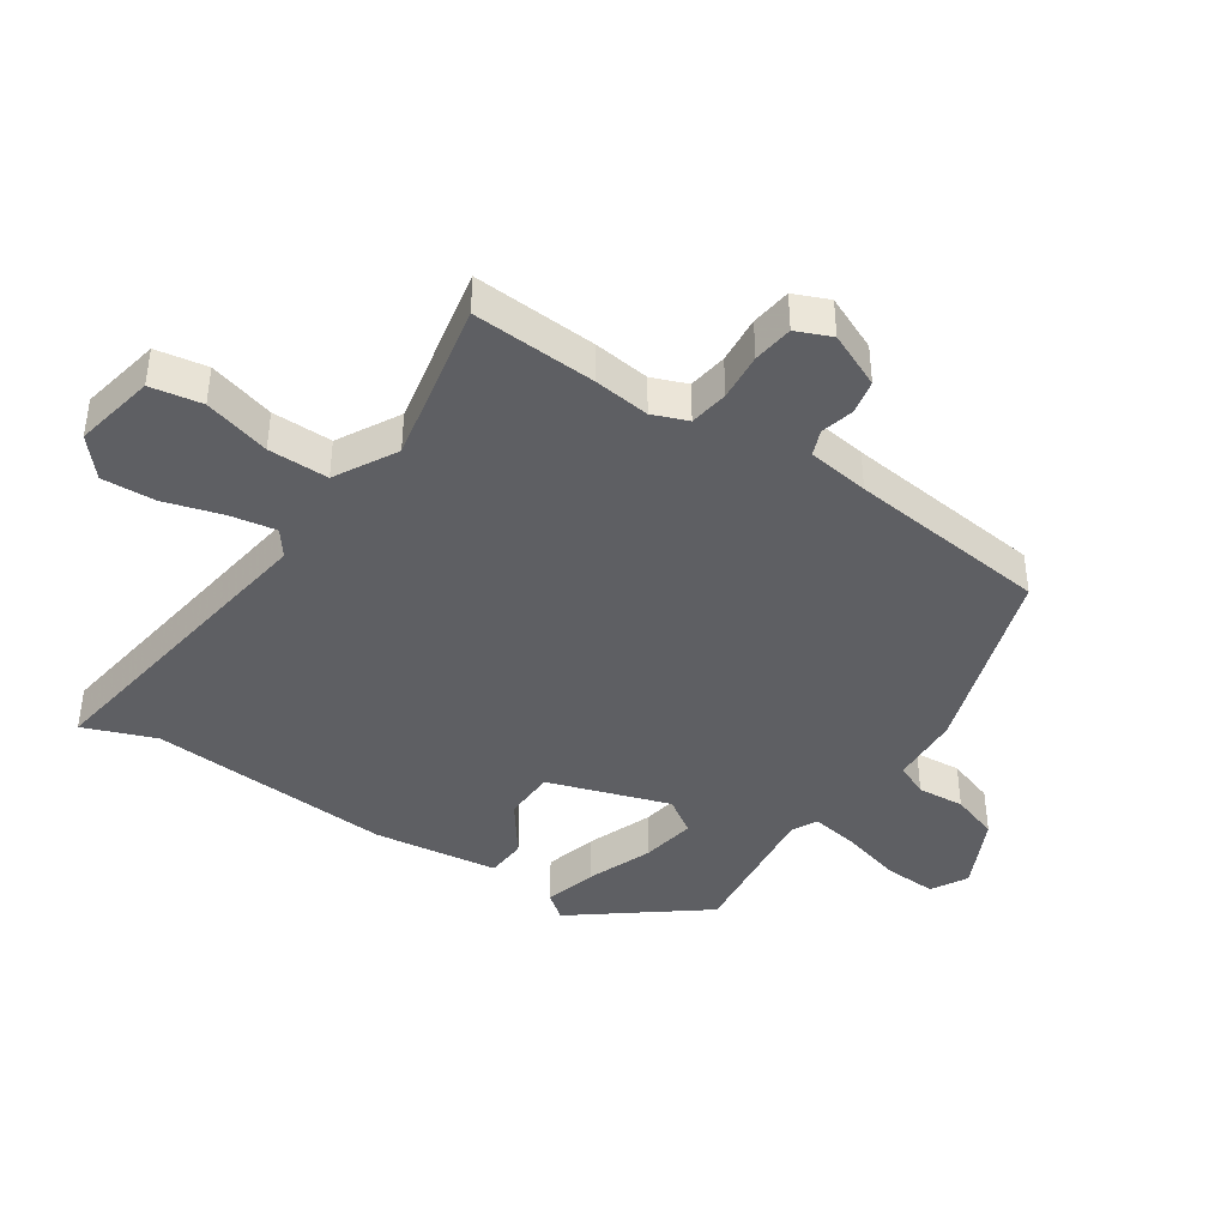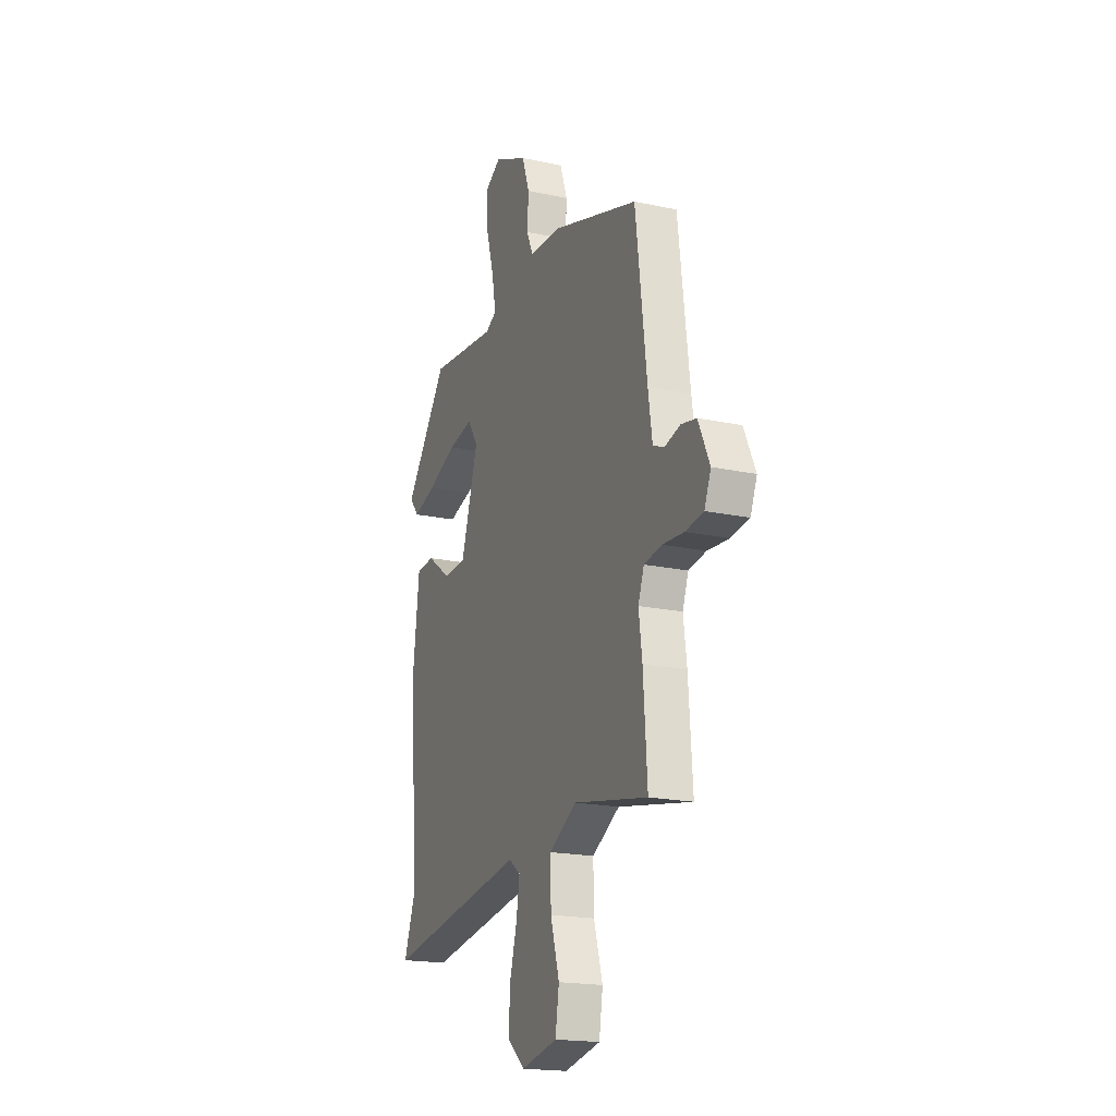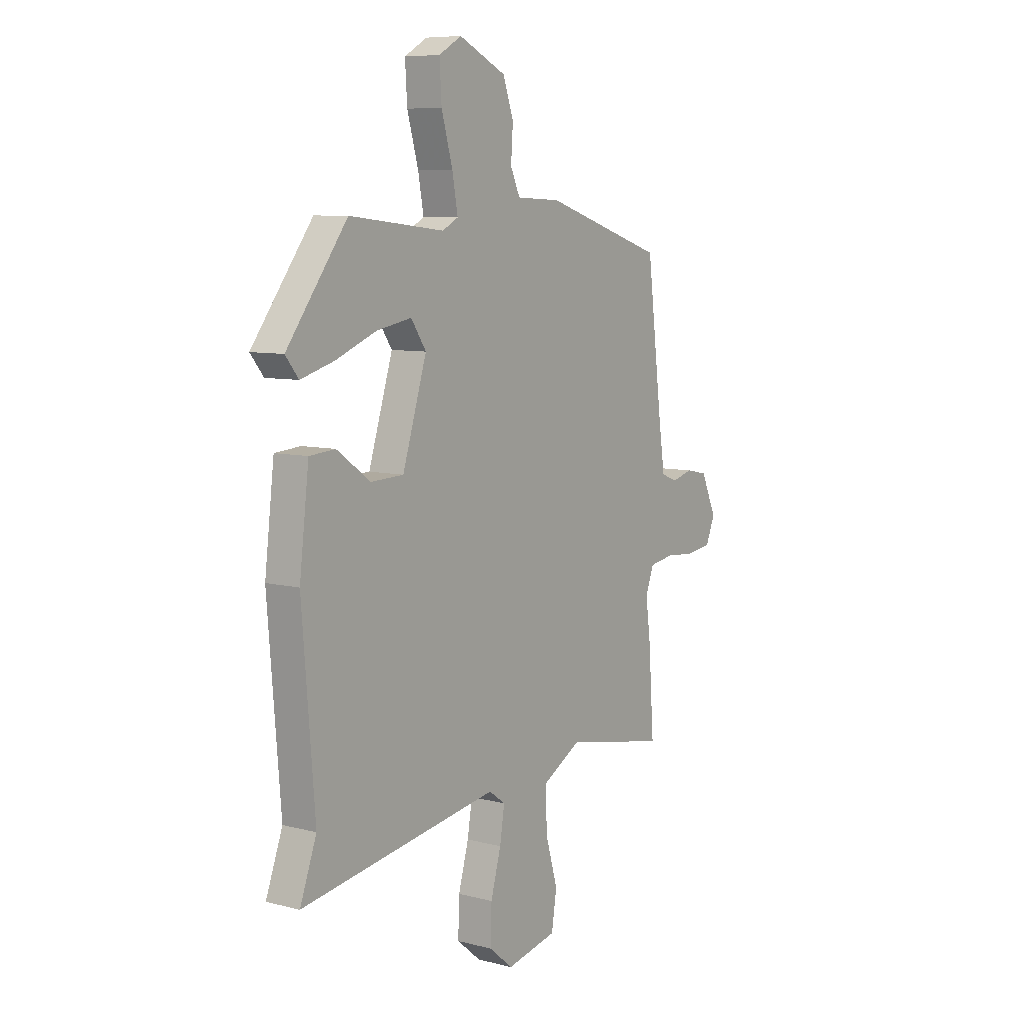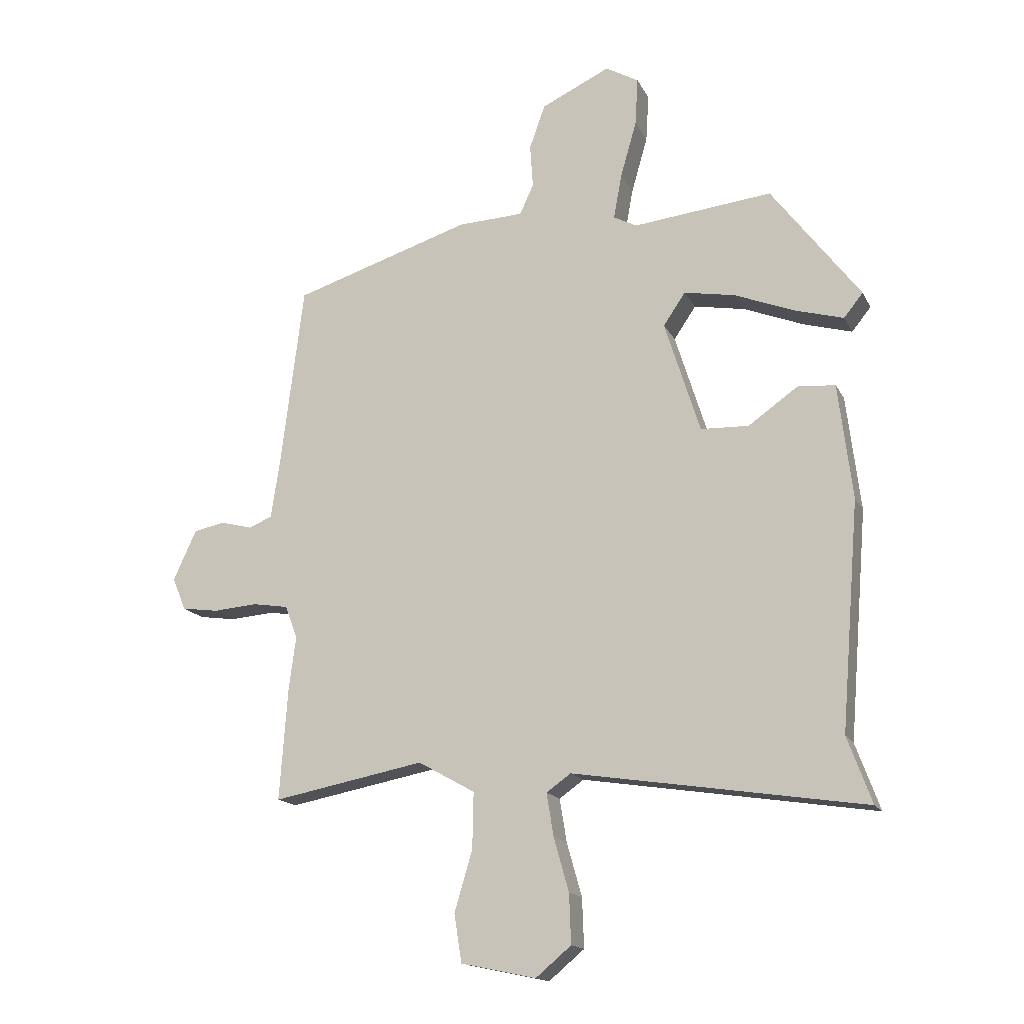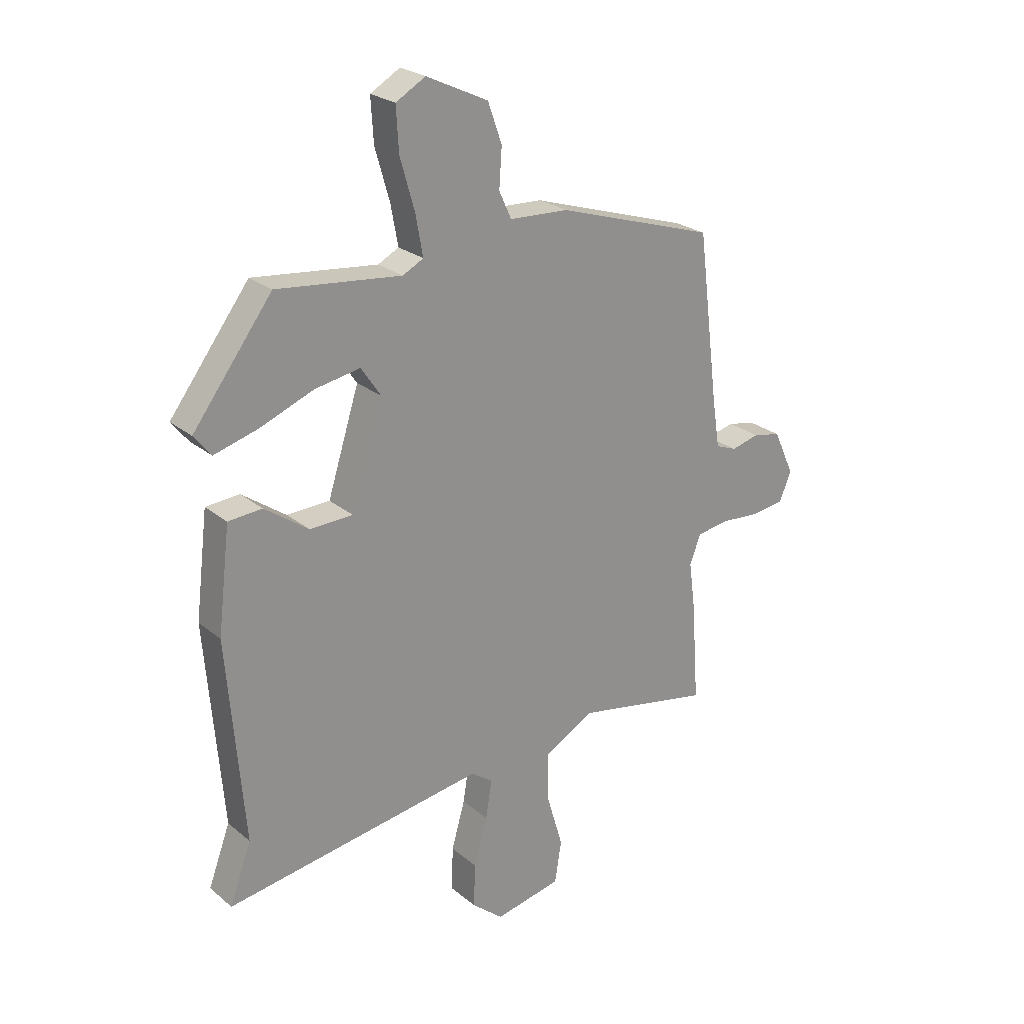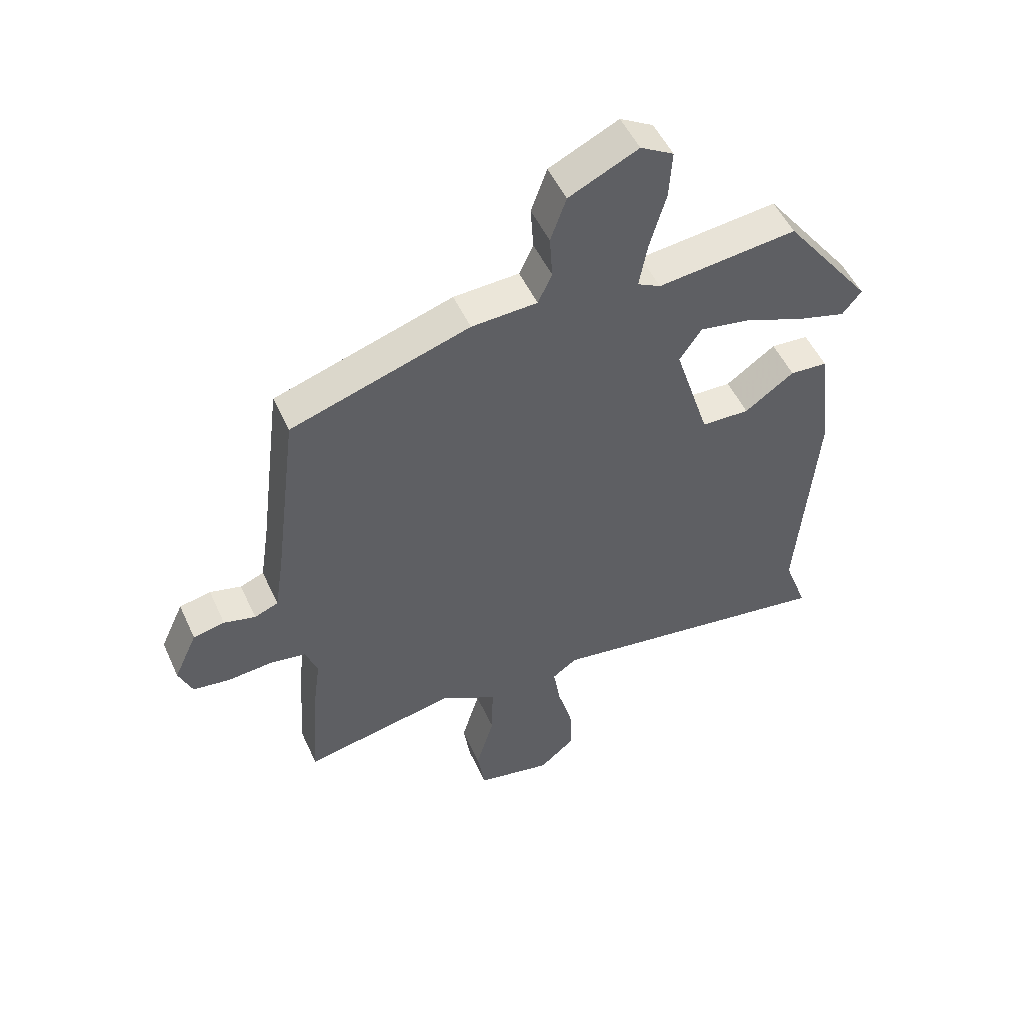
<metadata>
{"format":"obj","ext":"obj","renderer":"f3d","projection":"perspective","resolution":1024,"background":"white","views":[{"elev":-41.2,"azim":-123.2,"up":"+Y"},{"elev":-19.0,"azim":-112.2,"up":"+Z"},{"elev":8.0,"azim":125.3,"up":"+Z"},{"elev":-15.9,"azim":19.3,"up":"+Z"},{"elev":24.4,"azim":143.0,"up":"+Z"},{"elev":51.2,"azim":-24.2,"up":"+Z"}]}
</metadata>
<code>
v 0.397 0.07 0.478
v 0.55 0.07 0.275
v 0.517 0.07 0.234
v 0.433 0.07 0.258
v 0.33 0.07 0.299
v 0.242 0.07 0.315
v 0.204 0.07 0.259
v 0.265 0.07 0.065
v 0.348 0.07 0.062
v 0.433 0.07 0.122
v 0.498 0.07 0.117
v 0.522 0.07 -0.082
v 0.49 0.07 -0.473
v 0.532 0.07 -0.587
v 0.029 0.07 -0.509
v -0.013 0.07 -0.539
v -0.001 0.07 -0.613
v 0.025 0.07 -0.705
v 0.028 0.07 -0.79
v -0.033 0.07 -0.841
v -0.162 0.07 -0.814
v -0.175 0.07 -0.732
v -0.144 0.07 -0.627
v -0.142 0.07 -0.531
v -0.24 0.07 -0.476
v -0.502 0.07 -0.526
v -0.488 0.07 -0.33
v -0.476 0.07 -0.24
v -0.497 0.07 -0.184
v -0.559 0.07 -0.174
v -0.635 0.07 -0.18
v -0.699 0.07 -0.171
v -0.722 0.07 -0.115
v -0.682 0.07 -0.028
v -0.628 0.07 -0.017
v -0.574 0.07 -0.031
v -0.533 0.07 -0.015
v -0.518 0.07 0.083
v -0.478 0.07 0.403
v -0.171 0.07 0.5
v -0.058 0.07 0.505
v -0.034 0.07 0.557
v -0.039 0.07 0.632
v -0.012 0.07 0.708
v 0.107 0.07 0.764
v 0.164 0.07 0.731
v 0.159 0.07 0.648
v 0.131 0.07 0.55
v 0.117 0.07 0.473
v 0.157 0.07 0.452
v 0.397 0 0.478
v 0.55 0 0.275
v 0.517 0 0.234
v 0.433 0 0.258
v 0.33 0 0.299
v 0.242 0 0.315
v 0.204 0 0.259
v 0.265 0 0.065
v 0.348 0 0.062
v 0.433 0 0.122
v 0.498 0 0.117
v 0.522 0 -0.082
v 0.49 0 -0.473
v 0.532 0 -0.587
v 0.029 0 -0.509
v -0.013 0 -0.539
v -0.001 0 -0.613
v 0.025 0 -0.705
v 0.028 0 -0.79
v -0.033 0 -0.841
v -0.162 0 -0.814
v -0.175 0 -0.732
v -0.144 0 -0.627
v -0.142 0 -0.531
v -0.24 0 -0.476
v -0.502 0 -0.526
v -0.488 0 -0.33
v -0.476 0 -0.24
v -0.497 0 -0.184
v -0.559 0 -0.174
v -0.635 0 -0.18
v -0.699 0 -0.171
v -0.722 0 -0.115
v -0.682 0 -0.028
v -0.628 0 -0.017
v -0.574 0 -0.031
v -0.533 0 -0.015
v -0.518 0 0.083
v -0.478 0 0.403
v -0.171 0 0.5
v -0.058 0 0.505
v -0.034 0 0.557
v -0.039 0 0.632
v -0.012 0 0.708
v 0.107 0 0.764
v 0.164 0 0.731
v 0.159 0 0.648
v 0.131 0 0.55
v 0.117 0 0.473
v 0.157 0 0.452
f 46 47 48
f 45 46 48
f 44 45 48
f 43 44 48
f 42 43 48
f 41 42 48 49
f 41 49 50
f 40 41 50
f 39 40 50
f 38 39 50
f 34 35 36
f 33 34 36
f 32 33 36
f 31 32 36
f 30 31 36
f 29 30 36 37
f 38 50 1
f 37 38 1
f 29 37 1
f 28 29 1
f 21 22 23
f 20 21 23
f 19 20 23
f 18 19 23
f 17 18 23
f 16 17 23 24
f 15 16 24 25
f 13 14 15
f 13 15 25
f 12 13 25
f 11 12 25
f 10 11 25
f 9 10 25
f 3 4 5
f 2 3 5
f 1 2 5
f 1 5 6
f 28 1 6
f 26 27 28
f 25 26 28
f 9 25 28
f 8 9 28
f 7 8 28
f 6 7 28
f 98 97 96
f 98 96 95
f 98 95 94
f 98 94 93
f 98 93 92
f 99 98 92 91
f 100 99 91
f 100 91 90
f 100 90 89
f 100 89 88
f 86 85 84
f 86 84 83
f 86 83 82
f 86 82 81
f 86 81 80
f 87 86 80 79
f 51 100 88
f 51 88 87
f 51 87 79
f 51 79 78
f 73 72 71
f 73 71 70
f 73 70 69
f 73 69 68
f 73 68 67
f 74 73 67 66
f 75 74 66 65
f 65 64 63
f 75 65 63
f 75 63 62
f 75 62 61
f 75 61 60
f 75 60 59
f 55 54 53
f 55 53 52
f 55 52 51
f 56 55 51
f 56 51 78
f 78 77 76
f 78 76 75
f 78 75 59
f 78 59 58
f 78 58 57
f 78 57 56
f 1 51 52 2
f 2 52 53 3
f 3 53 54 4
f 4 54 55 5
f 5 55 56 6
f 6 56 57 7
f 7 57 58 8
f 8 58 59 9
f 9 59 60 10
f 10 60 61 11
f 11 61 62 12
f 12 62 63 13
f 13 63 64 14
f 14 64 65 15
f 15 65 66 16
f 16 66 67 17
f 17 67 68 18
f 18 68 69 19
f 19 69 70 20
f 20 70 71 21
f 21 71 72 22
f 22 72 73 23
f 23 73 74 24
f 24 74 75 25
f 25 75 76 26
f 26 76 77 27
f 27 77 78 28
f 28 78 79 29
f 29 79 80 30
f 30 80 81 31
f 31 81 82 32
f 32 82 83 33
f 33 83 84 34
f 34 84 85 35
f 35 85 86 36
f 36 86 87 37
f 37 87 88 38
f 38 88 89 39
f 39 89 90 40
f 40 90 91 41
f 41 91 92 42
f 42 92 93 43
f 43 93 94 44
f 44 94 95 45
f 45 95 96 46
f 46 96 97 47
f 47 97 98 48
f 48 98 99 49
f 49 99 100 50
f 50 100 51 1

</code>
